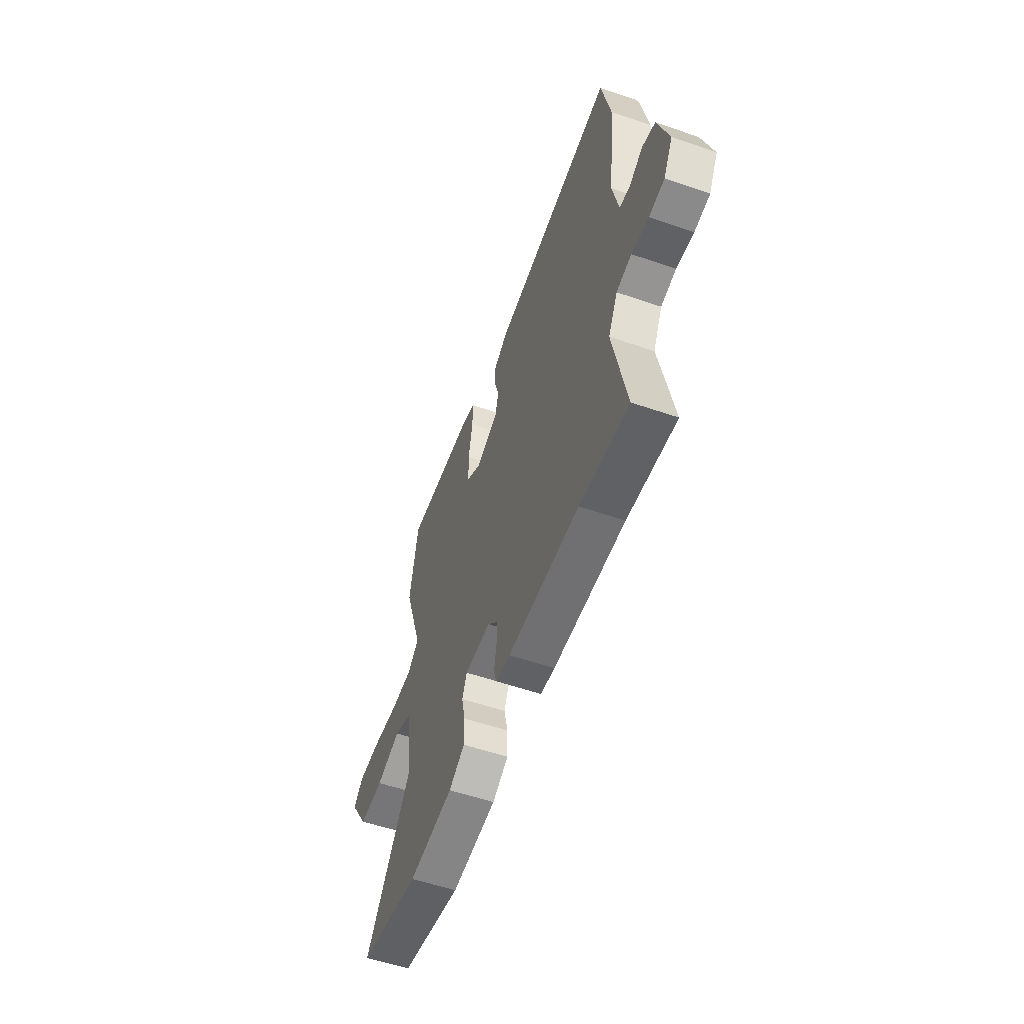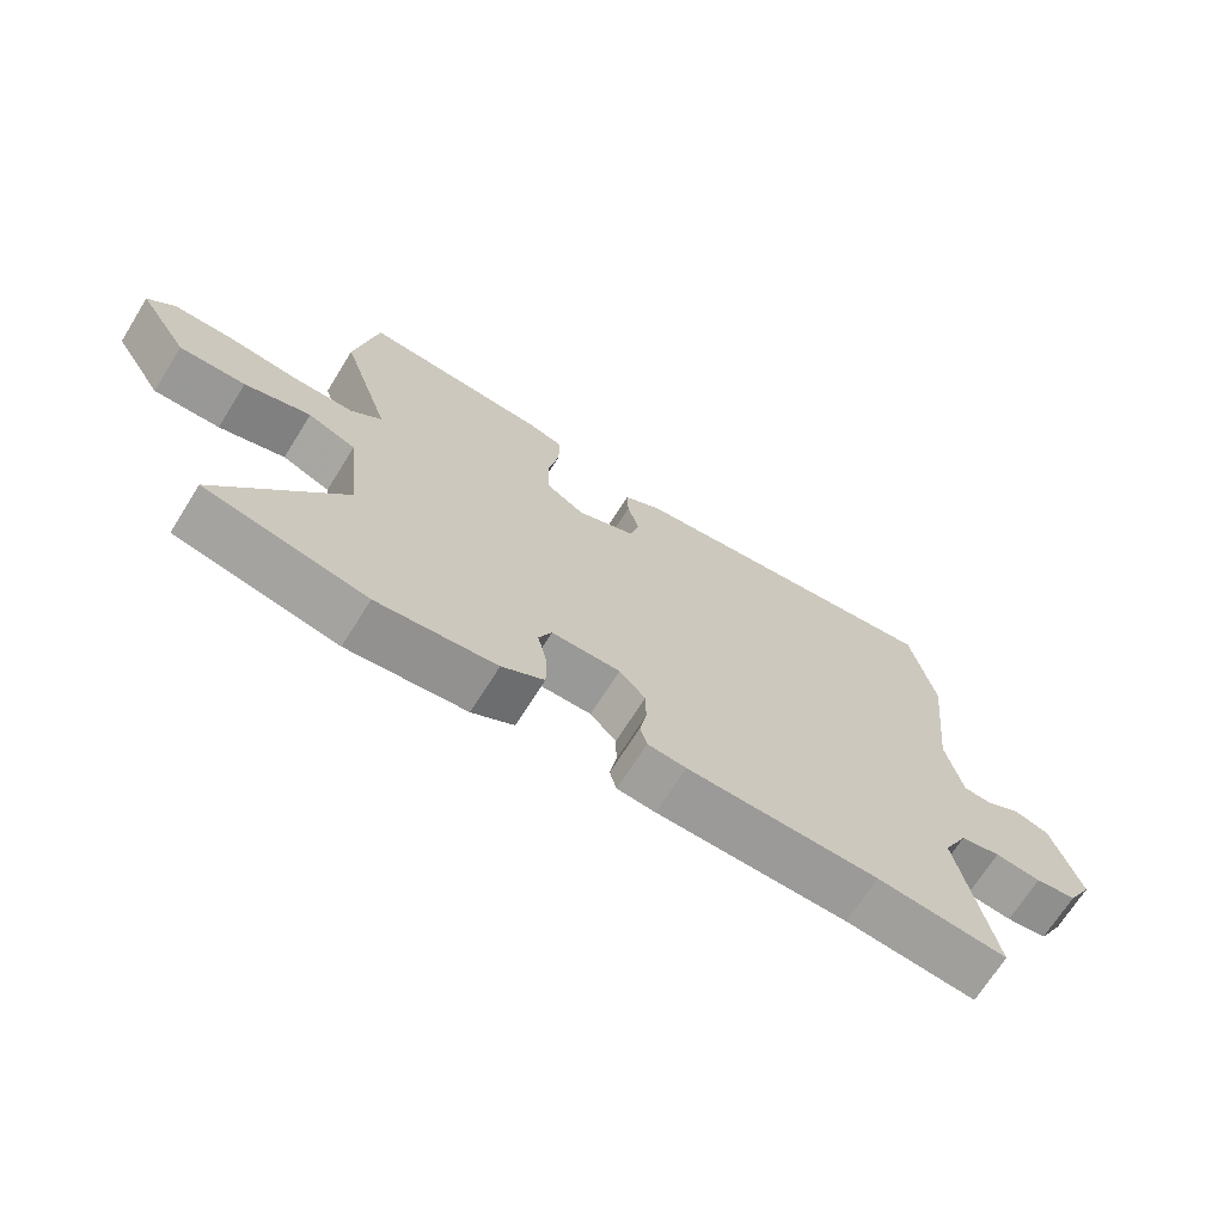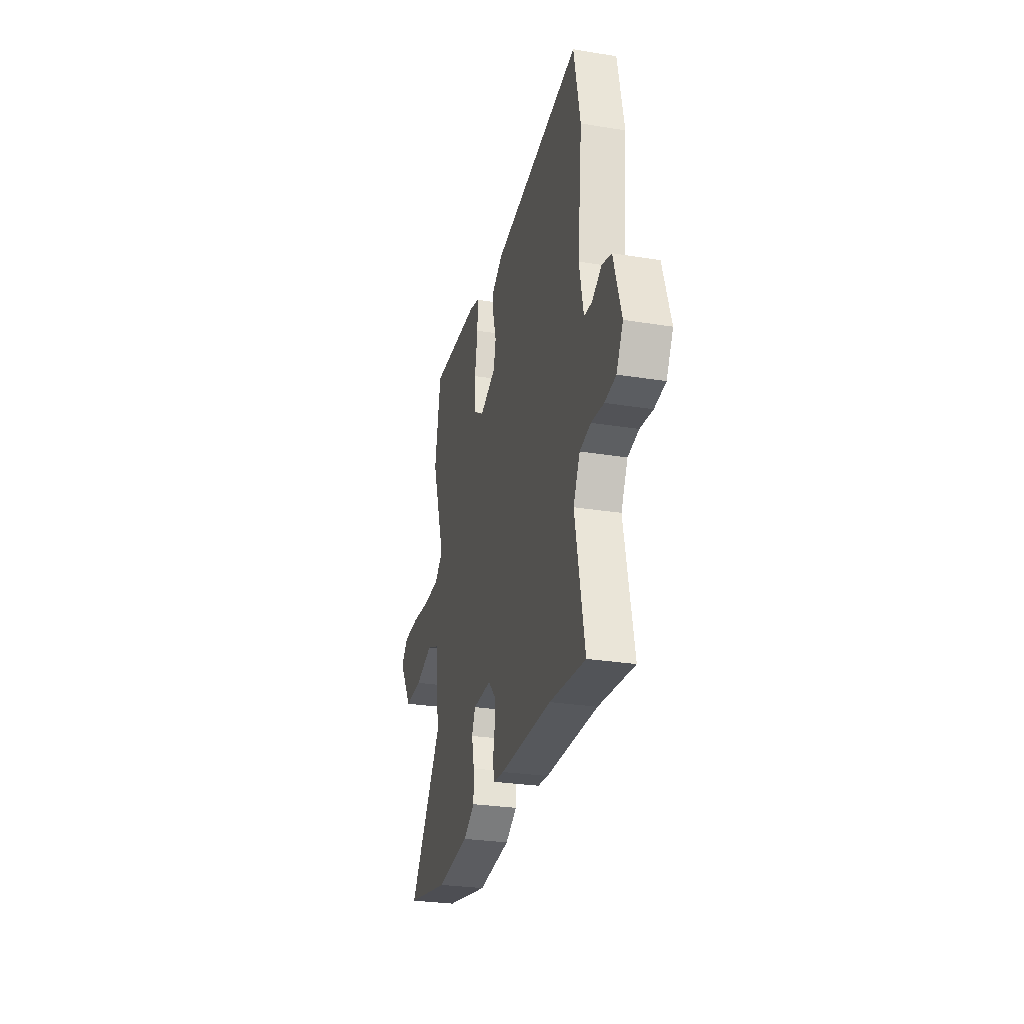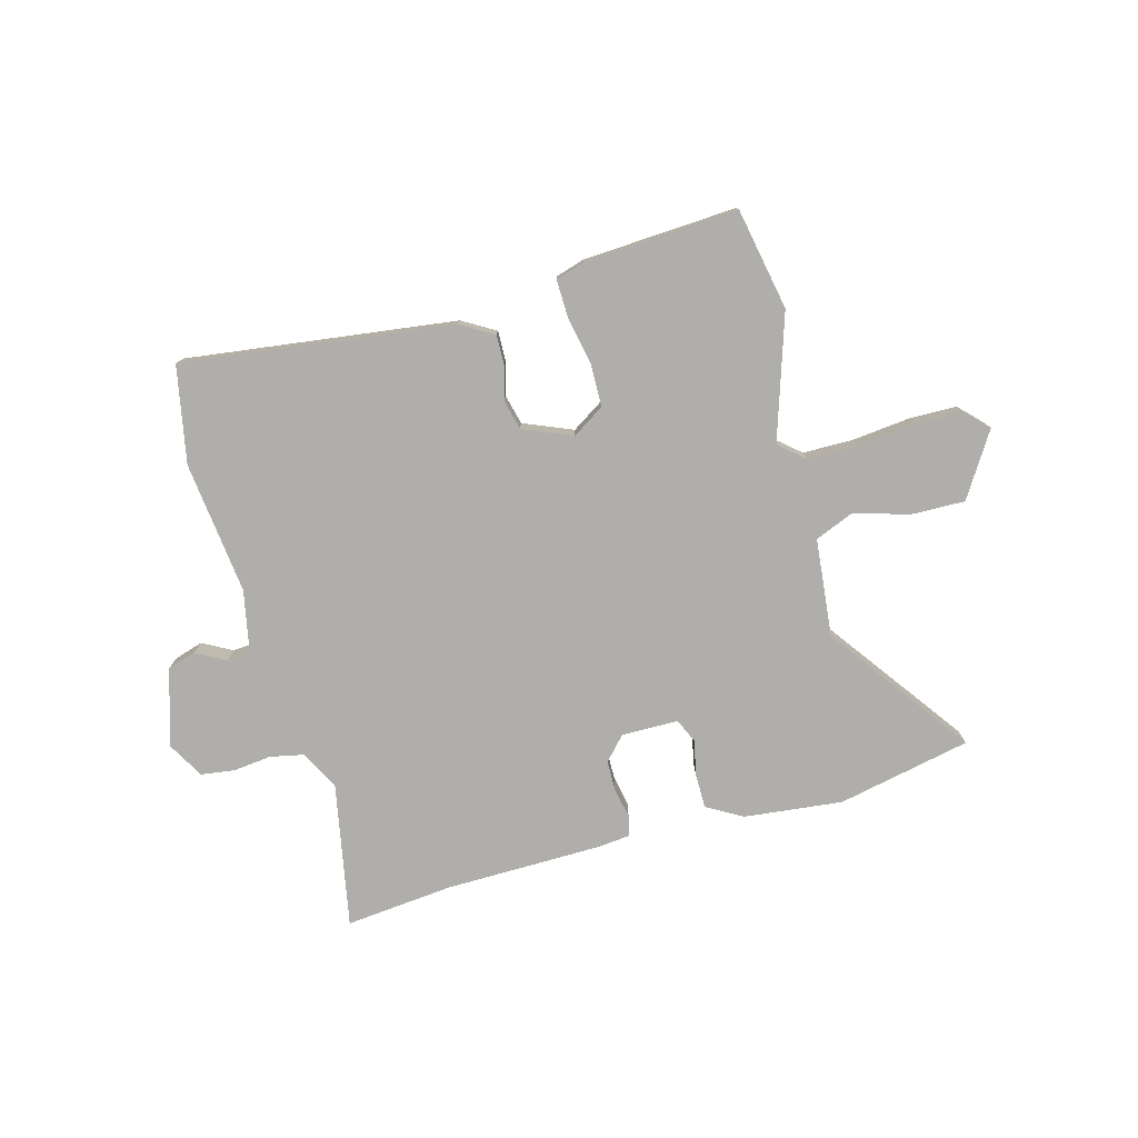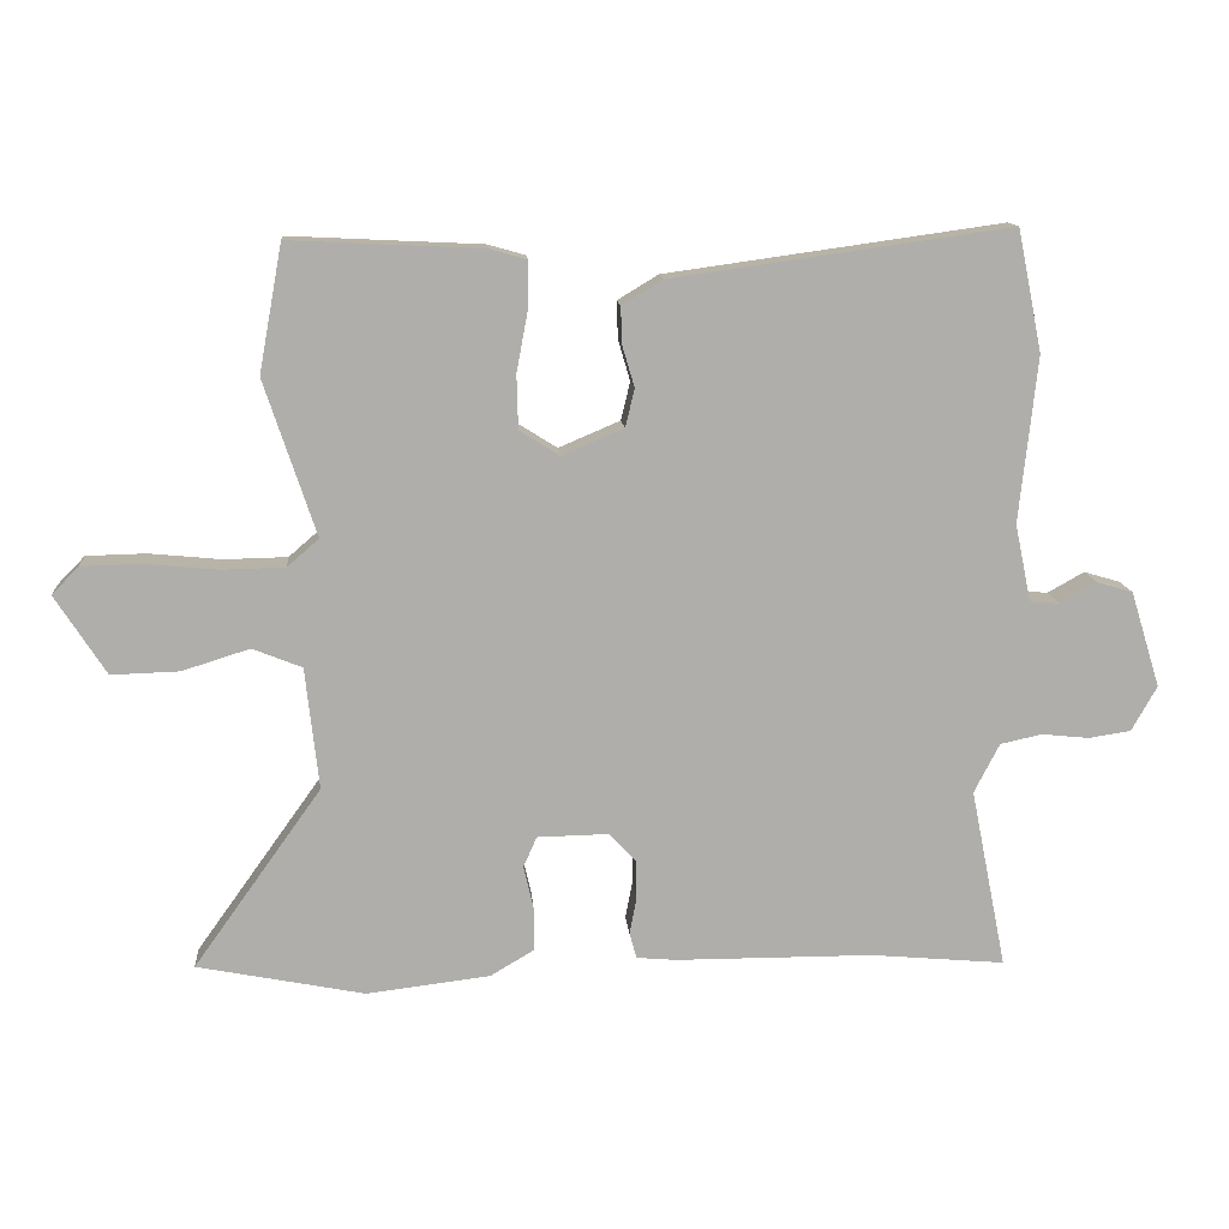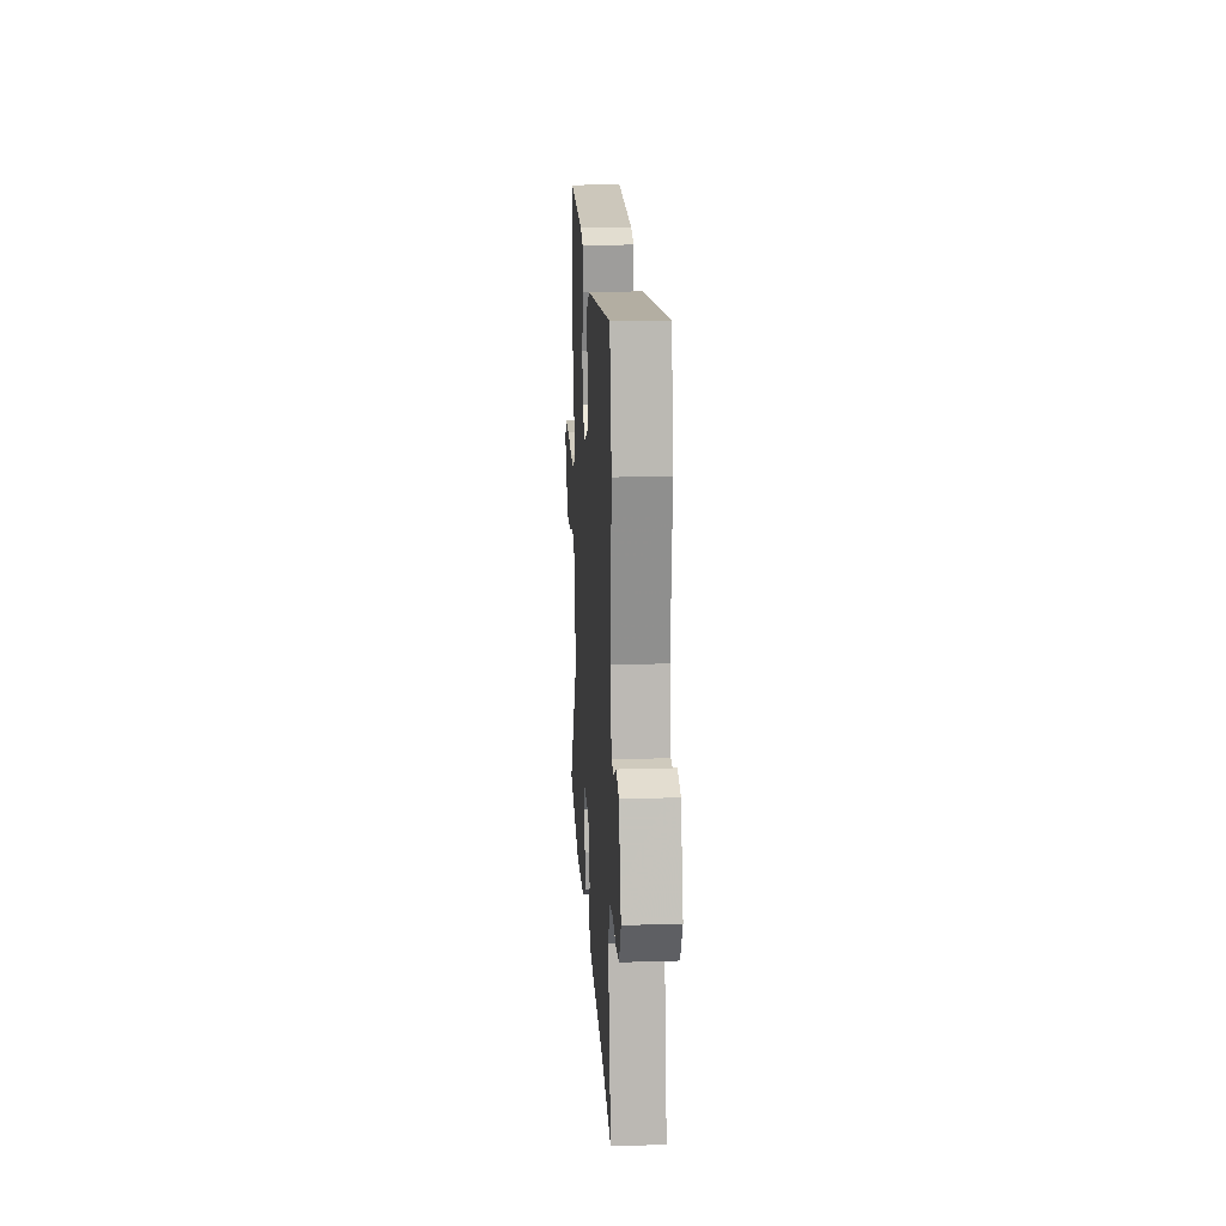
<metadata>
{"format":"obj","ext":"obj","renderer":"f3d","projection":"perspective","resolution":1024,"background":"white","views":[{"elev":-55.2,"azim":-110.0,"up":"+Z"},{"elev":-69.3,"azim":148.0,"up":"+Z"},{"elev":-28.1,"azim":-103.8,"up":"+Z"},{"elev":-77.7,"azim":15.8,"up":"+Y"},{"elev":12.8,"azim":175.4,"up":"+Z"},{"elev":18.9,"azim":-93.3,"up":"+Z"}]}
</metadata>
<code>
v -0.526 0.07 0.374
v -0.491 0.07 0.546
v -0.012 0.07 0.479
v 0.046 0.07 0.444
v 0.044 0.07 0.391
v 0.027 0.07 0.333
v 0.04 0.07 0.279
v 0.127 0.07 0.242
v 0.184 0.07 0.278
v 0.186 0.07 0.354
v 0.17 0.07 0.44
v 0.169 0.07 0.506
v 0.221 0.07 0.521
v 0.494 0.07 0.534
v 0.527 0.07 0.354
v 0.454 0.07 0.134
v 0.499 0.07 0.095
v 0.588 0.07 0.093
v 0.691 0.07 0.103
v 0.776 0.07 0.101
v 0.814 0.07 0.062
v 0.742 0.07 -0.05
v 0.646 0.07 -0.047
v 0.55 0.07 -0.017
v 0.48 0.07 -0.045
v 0.461 0.07 -0.218
v 0.642 0.07 -0.472
v 0.405 0.07 -0.519
v 0.23 0.07 -0.498
v 0.168 0.07 -0.461
v 0.168 0.07 -0.4
v 0.182 0.07 -0.338
v 0.163 0.07 -0.295
v 0.062 0.07 -0.293
v 0.024 0.07 -0.334
v 0.023 0.07 -0.388
v 0.033 0.07 -0.441
v 0.023 0.07 -0.477
v -0.033 0.07 -0.482
v -0.313 0.07 -0.483
v -0.504 0.07 -0.5
v -0.453 0.07 -0.245
v -0.489 0.07 -0.175
v -0.548 0.07 -0.162
v -0.615 0.07 -0.169
v -0.675 0.07 -0.16
v -0.711 0.07 -0.096
v -0.669 0.07 0.04
v -0.618 0.07 0.055
v -0.566 0.07 0.026
v -0.524 0.07 0.029
v -0.501 0.07 0.139
v -0.526 0 0.374
v -0.491 0 0.546
v -0.012 0 0.479
v 0.046 0 0.444
v 0.044 0 0.391
v 0.027 0 0.333
v 0.04 0 0.279
v 0.127 0 0.242
v 0.184 0 0.278
v 0.186 0 0.354
v 0.17 0 0.44
v 0.169 0 0.506
v 0.221 0 0.521
v 0.494 0 0.534
v 0.527 0 0.354
v 0.454 0 0.134
v 0.499 0 0.095
v 0.588 0 0.093
v 0.691 0 0.103
v 0.776 0 0.101
v 0.814 0 0.062
v 0.742 0 -0.05
v 0.646 0 -0.047
v 0.55 0 -0.017
v 0.48 0 -0.045
v 0.461 0 -0.218
v 0.642 0 -0.472
v 0.405 0 -0.519
v 0.23 0 -0.498
v 0.168 0 -0.461
v 0.168 0 -0.4
v 0.182 0 -0.338
v 0.163 0 -0.295
v 0.062 0 -0.293
v 0.024 0 -0.334
v 0.023 0 -0.388
v 0.033 0 -0.441
v 0.023 0 -0.477
v -0.033 0 -0.482
v -0.313 0 -0.483
v -0.504 0 -0.5
v -0.453 0 -0.245
v -0.489 0 -0.175
v -0.548 0 -0.162
v -0.615 0 -0.169
v -0.675 0 -0.16
v -0.711 0 -0.096
v -0.669 0 0.04
v -0.618 0 0.055
v -0.566 0 0.026
v -0.524 0 0.029
v -0.501 0 0.139
f 47 48 49 50
f 47 50 51
f 44 45 46 47
f 43 44 47 51
f 42 43 51 52
f 40 41 42
f 36 37 38 39
f 35 36 39 40
f 34 35 40 42
f 29 30 31 32
f 27 28 29 32
f 26 27 32 33
f 25 26 33 34
f 21 22 23 24
f 19 20 21 24
f 18 19 24 25
f 17 18 25 34
f 13 14 15 16
f 11 12 13 16
f 10 11 16
f 9 10 16 17
f 8 9 17 34
f 3 4 5 6
f 3 6 7
f 2 3 7
f 1 2 7
f 8 34 42 52
f 1 7 8 52
f 102 101 100 99
f 103 102 99
f 99 98 97 96
f 103 99 96 95
f 104 103 95 94
f 94 93 92
f 91 90 89 88
f 92 91 88 87
f 94 92 87 86
f 84 83 82 81
f 84 81 80 79
f 85 84 79 78
f 86 85 78 77
f 76 75 74 73
f 76 73 72 71
f 77 76 71 70
f 86 77 70 69
f 68 67 66 65
f 68 65 64 63
f 68 63 62
f 69 68 62 61
f 86 69 61 60
f 58 57 56 55
f 59 58 55
f 59 55 54
f 59 54 53
f 104 94 86 60
f 104 60 59 53
f 1 53 54 2
f 2 54 55 3
f 3 55 56 4
f 4 56 57 5
f 5 57 58 6
f 6 58 59 7
f 7 59 60 8
f 8 60 61 9
f 9 61 62 10
f 10 62 63 11
f 11 63 64 12
f 12 64 65 13
f 13 65 66 14
f 14 66 67 15
f 15 67 68 16
f 16 68 69 17
f 17 69 70 18
f 18 70 71 19
f 19 71 72 20
f 20 72 73 21
f 21 73 74 22
f 22 74 75 23
f 23 75 76 24
f 24 76 77 25
f 25 77 78 26
f 26 78 79 27
f 27 79 80 28
f 28 80 81 29
f 29 81 82 30
f 30 82 83 31
f 31 83 84 32
f 32 84 85 33
f 33 85 86 34
f 34 86 87 35
f 35 87 88 36
f 36 88 89 37
f 37 89 90 38
f 38 90 91 39
f 39 91 92 40
f 40 92 93 41
f 41 93 94 42
f 42 94 95 43
f 43 95 96 44
f 44 96 97 45
f 45 97 98 46
f 46 98 99 47
f 47 99 100 48
f 48 100 101 49
f 49 101 102 50
f 50 102 103 51
f 51 103 104 52
f 52 104 53 1

</code>
